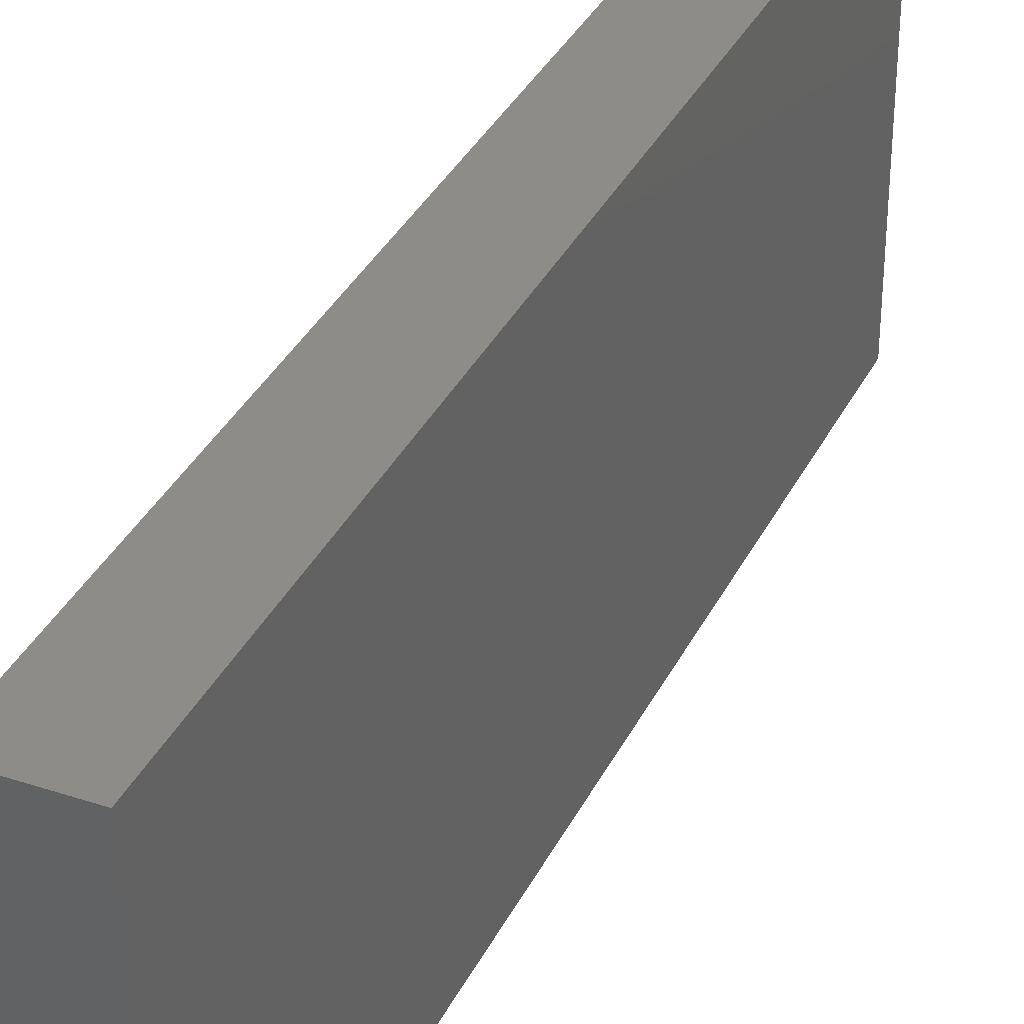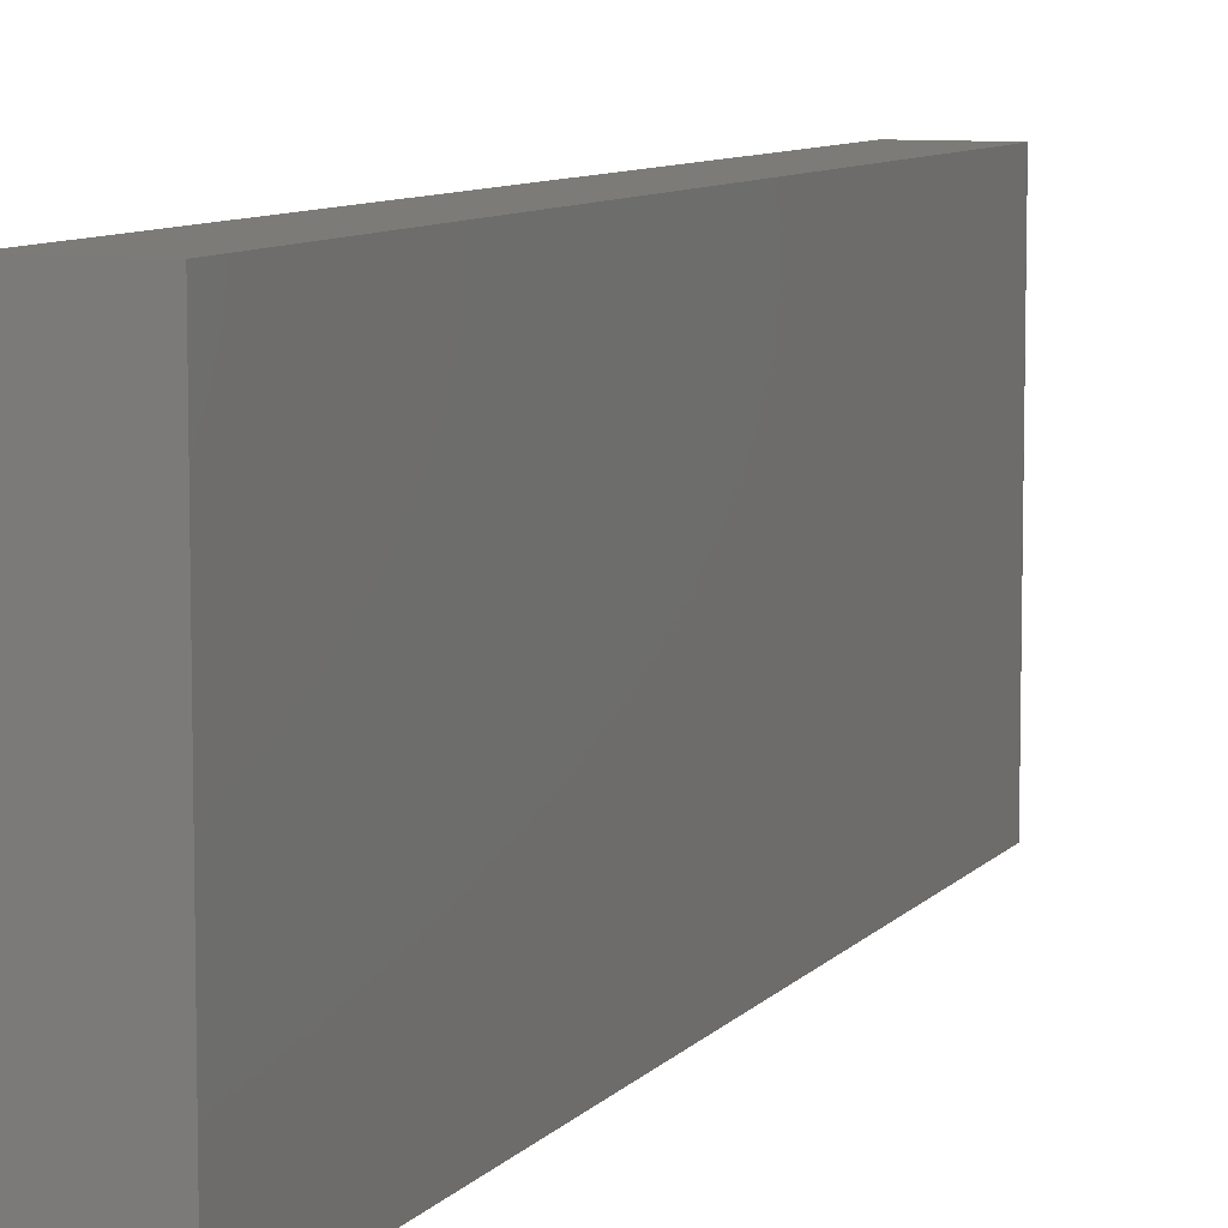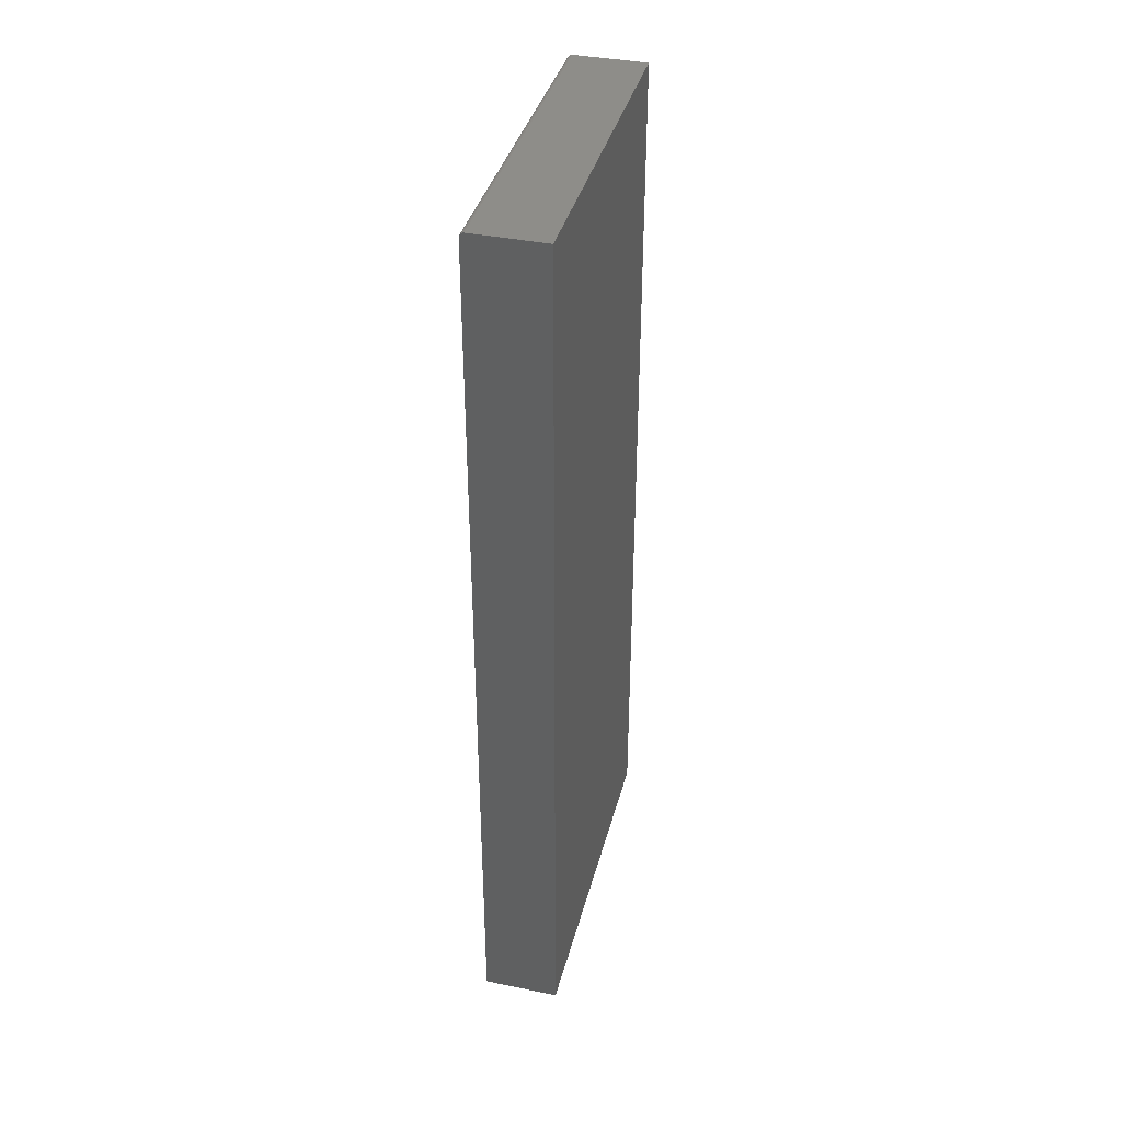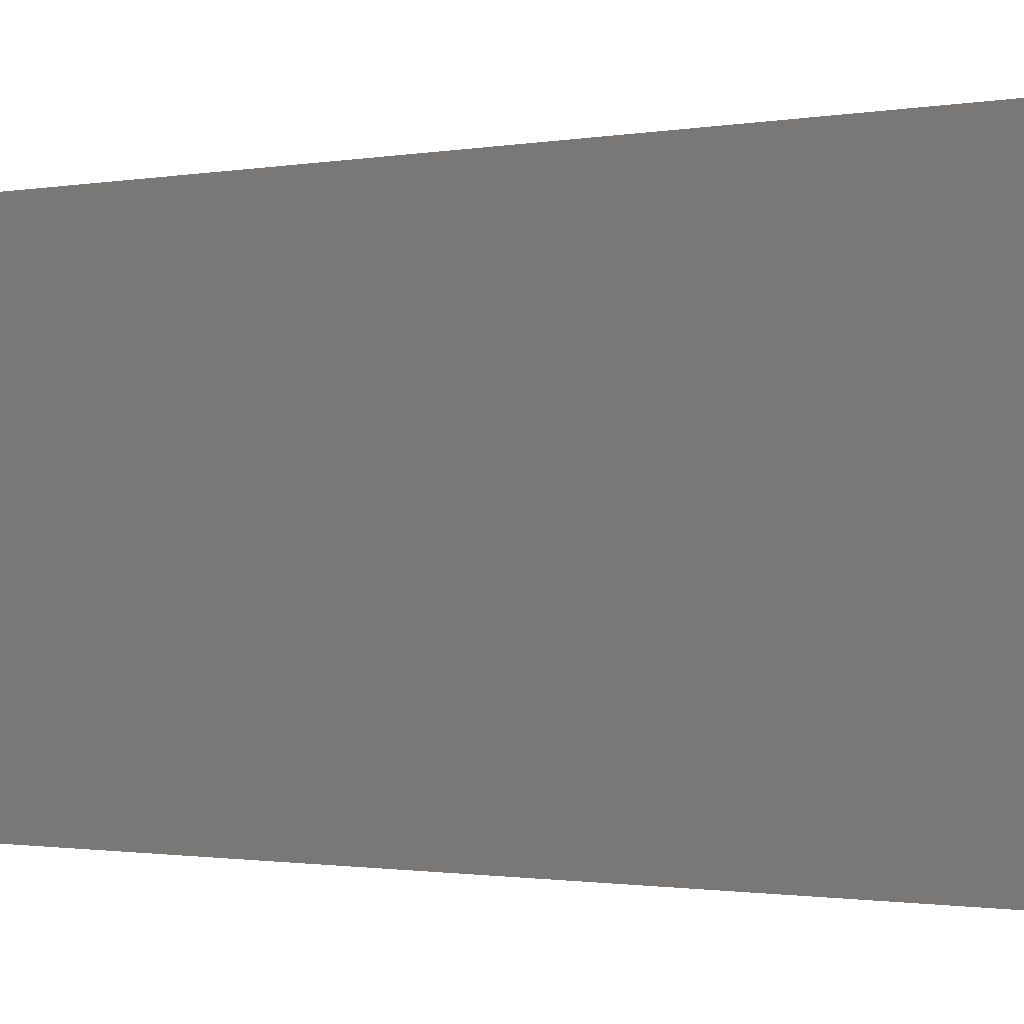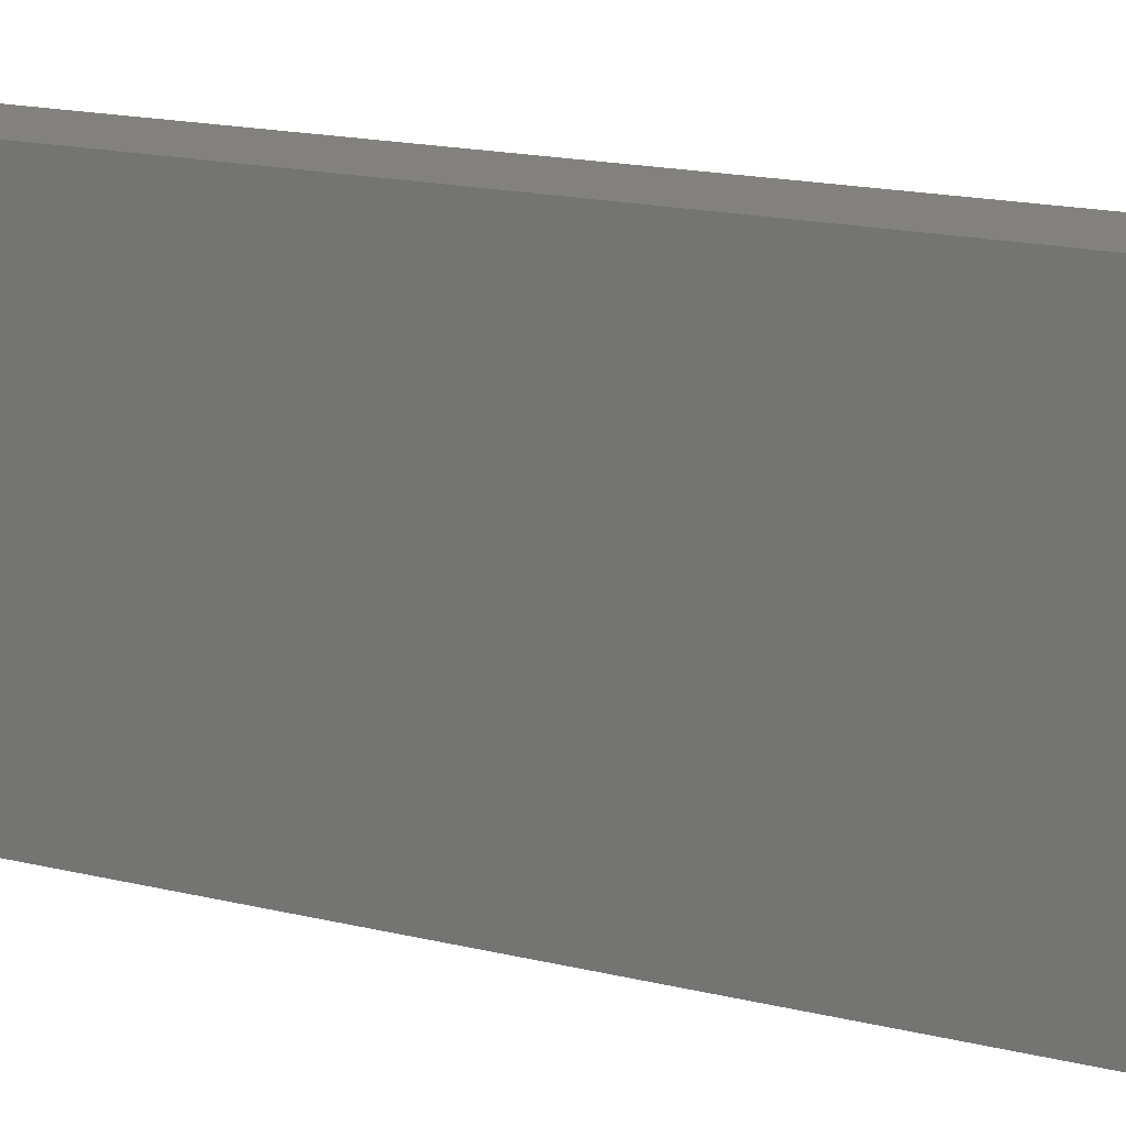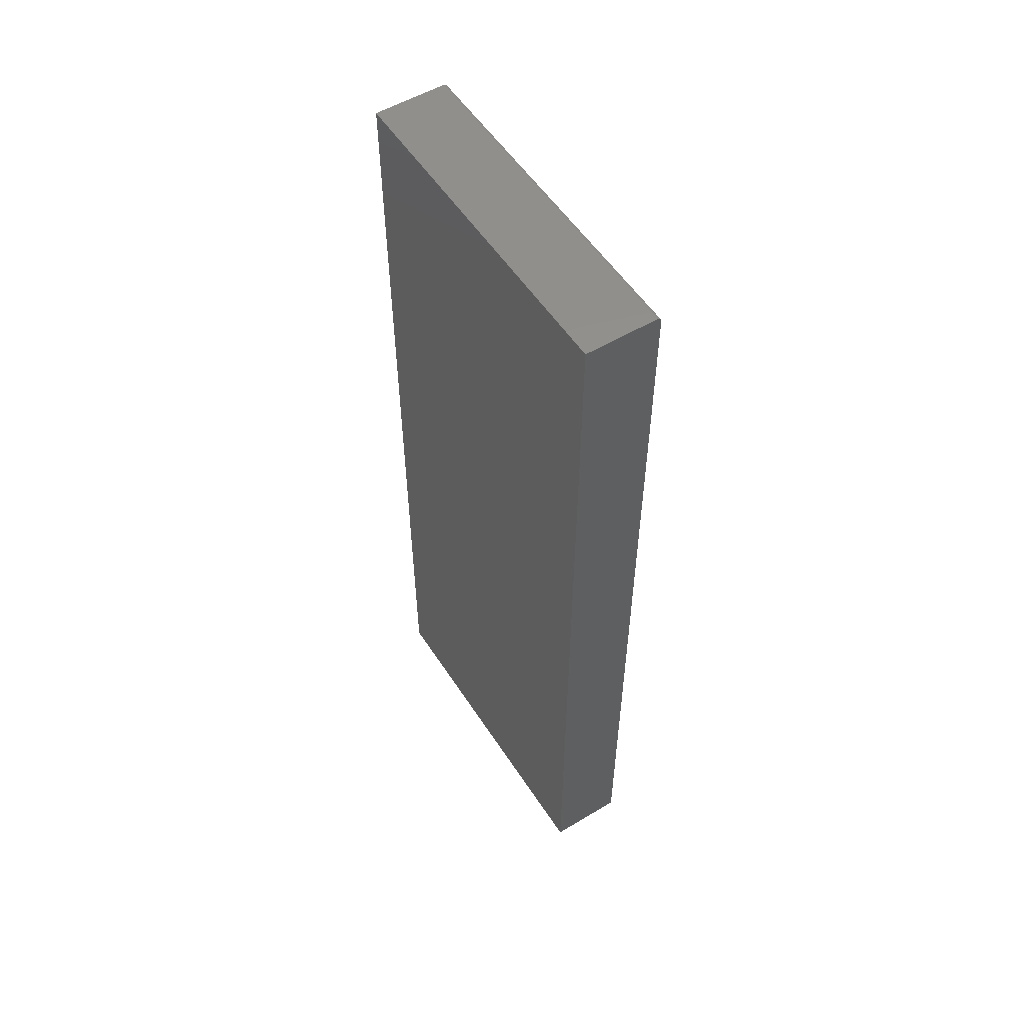
<metadata>
{"format":"stl","ext":"stl","renderer":"f3d","projection":"perspective","resolution":1024,"background":"white","views":[{"elev":35.4,"azim":23.7,"up":"+Y"},{"elev":8.2,"azim":-158.5,"up":"+Y"},{"elev":38.6,"azim":14.4,"up":"+Z"},{"elev":-0.9,"azim":-50.2,"up":"+Y"},{"elev":16.1,"azim":117.4,"up":"+Y"},{"elev":54.4,"azim":147.6,"up":"+Z"}]}
</metadata>
<code>
# stl→obj: 24 verts, 44 faces
v -0.06118 -0.5703 0.7465
v -0.05903 -0.5703 0.7487
v -0.06021 -0.5703 0.7477
v -0.0625 -0.5703 0.7422
v -0.0625 -0.5703 -0.75
v 0.06382 -0.5703 -0.75
v 0.06382 -0.5703 0.75
v -0.06191 -0.5703 0.7452
v -0.06235 -0.5703 0.7437
v -0.05469 -0.5703 0.75
v -0.05621 -0.5703 0.7498
v -0.05768 -0.5703 0.7494
v -0.06021 1.664e-16 0.7477
v -0.05903 1.666e-16 0.7487
v -0.06118 1.662e-16 0.7465
v 0.06382 7.888e-18 -0.75
v -0.0625 0 -0.75
v -0.0625 1.657e-16 0.7422
v 0.06382 1.744e-16 0.75
v -0.06235 1.658e-16 0.7437
v -0.06191 1.66e-16 0.7452
v -0.05768 1.668e-16 0.7494
v -0.05621 1.669e-16 0.7498
v -0.05469 1.67e-16 0.75
f 1 2 3
f 4 5 6
f 7 2 1
f 7 1 8
f 7 8 9
f 7 9 4
f 7 4 6
f 2 7 10
f 2 10 11
f 2 11 12
f 13 14 15
f 16 17 18
f 19 16 18
f 19 18 20
f 19 20 21
f 19 21 15
f 19 15 14
f 14 22 23
f 14 23 24
f 14 24 19
f 4 18 5
f 5 18 17
f 19 24 7
f 7 24 10
f 18 4 20
f 20 4 9
f 20 9 21
f 21 9 8
f 21 8 15
f 15 8 1
f 15 1 13
f 13 1 3
f 13 3 14
f 14 3 2
f 14 2 22
f 22 2 12
f 22 12 23
f 23 12 11
f 23 11 24
f 24 11 10
f 6 16 7
f 7 16 19
f 17 16 5
f 5 16 6

</code>
